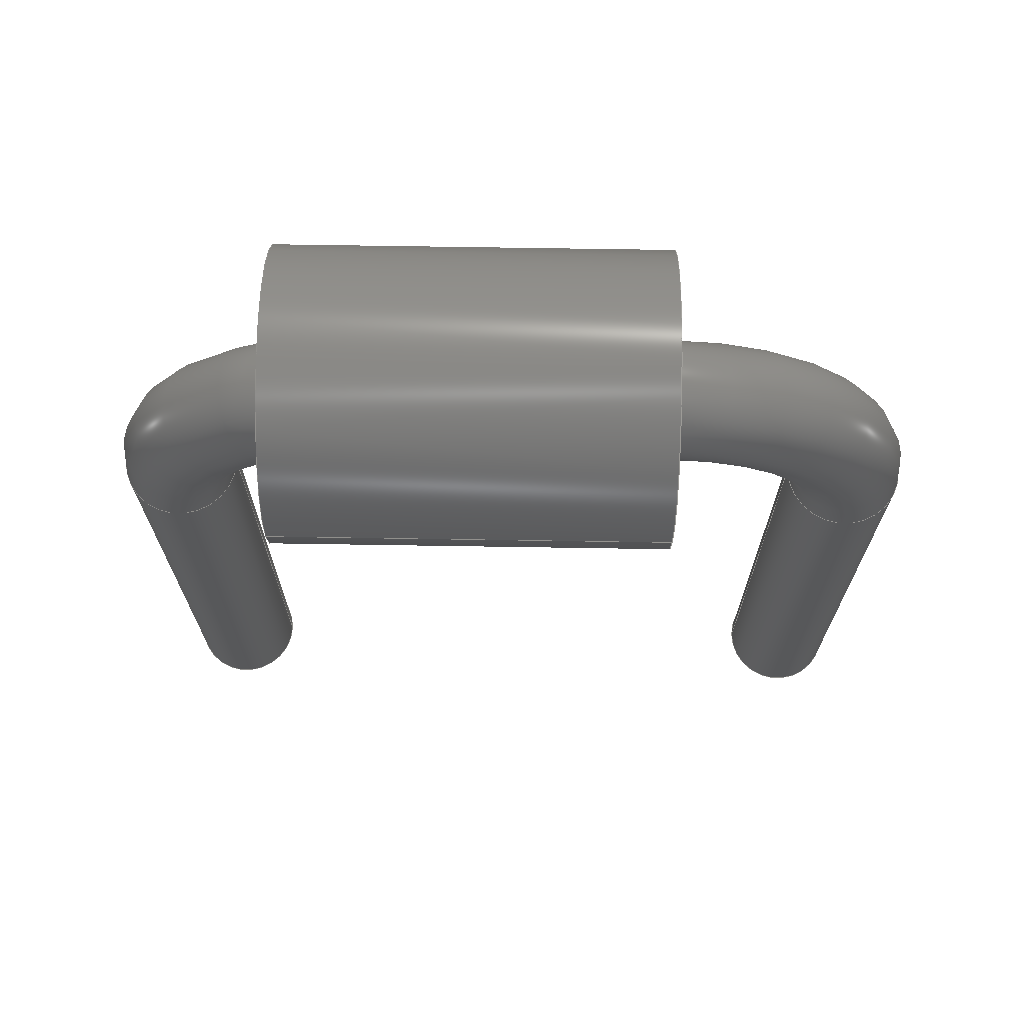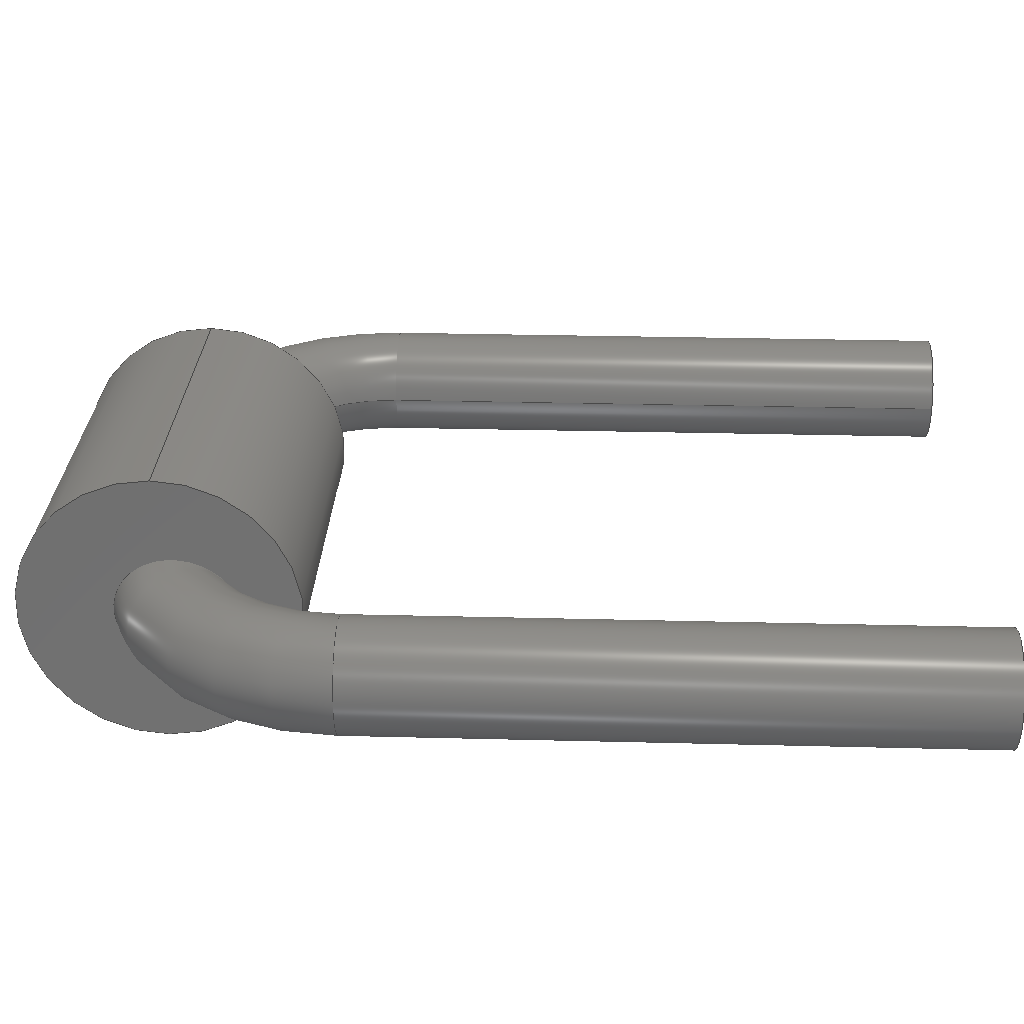
<metadata>
{"format":"step","ext":"step","renderer":"f3d","projection":"perspective","resolution":1024,"background":"white","views":[{"elev":71.2,"azim":-179.1,"up":"+Z"},{"elev":27.0,"azim":92.3,"up":"+Y"}]}
</metadata>
<code>
ISO-10303-21;
DATA;
#1 = APPLICATION_PROTOCOL_DEFINITION('international standard',
  'automotive_design',2000,#2);
#2 = APPLICATION_CONTEXT(
  'core data for automotive mechanical design processes');
#3 = SHAPE_DEFINITION_REPRESENTATION(#4,#10);
#4 = PRODUCT_DEFINITION_SHAPE('','',#5);
#5 = PRODUCT_DEFINITION('design','',#6,#9);
#6 = PRODUCT_DEFINITION_FORMATION('','',#7);
#7 = PRODUCT('Pad','Pad','',(#8));
#8 = PRODUCT_CONTEXT('',#2,'mechanical');
#9 = PRODUCT_DEFINITION_CONTEXT('part definition',#2,'design');
#10 = ADVANCED_BREP_SHAPE_REPRESENTATION('',(#11,#15),#292);
#11 = AXIS2_PLACEMENT_3D('',#12,#13,#14);
#12 = CARTESIAN_POINT('',(0,0,0));
#13 = DIRECTION('',(0,0,1));
#14 = DIRECTION('',(1,0,-0));
#15 = MANIFOLD_SOLID_BREP('',#16);
#16 = CLOSED_SHELL('',(#17,#34,#59,#85,#105,#130,#232,#258,#283));
#17 = ADVANCED_FACE('',(#18),#29,.F.);
#18 = FACE_BOUND('',#19,.F.);
#19 = EDGE_LOOP('',(#20));
#20 = ORIENTED_EDGE('',*,*,#21,.T.);
#21 = EDGE_CURVE('',#22,#22,#24,.T.);
#22 = VERTEX_POINT('',#23);
#23 = CARTESIAN_POINT('',(0.3,-7.348e-17,-3));
#24 = CIRCLE('',#25,0.3);
#25 = AXIS2_PLACEMENT_3D('',#26,#27,#28);
#26 = CARTESIAN_POINT('',(0,0,-3));
#27 = DIRECTION('',(0,0,1));
#28 = DIRECTION('',(1,0,-0));
#29 = PLANE('',#30);
#30 = AXIS2_PLACEMENT_3D('',#31,#32,#33);
#31 = CARTESIAN_POINT('',(-3.561e-17,5.559e-18,-3));
#32 = DIRECTION('',(0,0,1));
#33 = DIRECTION('',(1,0,-0));
#34 = ADVANCED_FACE('',(#35),#54,.T.);
#35 = FACE_BOUND('',#36,.T.);
#36 = EDGE_LOOP('',(#37,#45,#52,#53));
#37 = ORIENTED_EDGE('',*,*,#38,.T.);
#38 = EDGE_CURVE('',#22,#39,#41,.T.);
#39 = VERTEX_POINT('',#40);
#40 = CARTESIAN_POINT('',(0.3,-7.327e-16,0.3));
#41 = LINE('',#42,#43);
#42 = CARTESIAN_POINT('',(0.3,0,-3));
#43 = VECTOR('',#44,1);
#44 = DIRECTION('',(0,-2.22e-16,1));
#45 = ORIENTED_EDGE('',*,*,#46,.F.);
#46 = EDGE_CURVE('',#39,#39,#47,.T.);
#47 = CIRCLE('',#48,0.3);
#48 = AXIS2_PLACEMENT_3D('',#49,#50,#51);
#49 = CARTESIAN_POINT('',(0,-7.327e-16,0.3));
#50 = DIRECTION('',(0,-2.22e-16,1));
#51 = DIRECTION('',(1,0,0));
#52 = ORIENTED_EDGE('',*,*,#38,.F.);
#53 = ORIENTED_EDGE('',*,*,#21,.T.);
#54 = CYLINDRICAL_SURFACE('',#55,0.3);
#55 = AXIS2_PLACEMENT_3D('',#56,#57,#58);
#56 = CARTESIAN_POINT('',(0,0,-3));
#57 = DIRECTION('',(0,-2.22e-16,1));
#58 = DIRECTION('',(1,0,0));
#59 = ADVANCED_FACE('',(#60),#80,.T.);
#60 = FACE_BOUND('',#61,.T.);
#61 = EDGE_LOOP('',(#62,#71,#78,#79));
#62 = ORIENTED_EDGE('',*,*,#63,.T.);
#63 = EDGE_CURVE('',#39,#64,#66,.T.);
#64 = VERTEX_POINT('',#65);
#65 = CARTESIAN_POINT('',(1,-8.882e-16,1));
#66 = CIRCLE('',#67,0.7);
#67 = AXIS2_PLACEMENT_3D('',#68,#69,#70);
#68 = CARTESIAN_POINT('',(1,-6.225e-16,0.3));
#69 = DIRECTION('',(-0,1,2.22e-16));
#70 = DIRECTION('',(1,0,0));
#71 = ORIENTED_EDGE('',*,*,#72,.T.);
#72 = EDGE_CURVE('',#64,#64,#73,.T.);
#73 = CIRCLE('',#74,0.3);
#74 = AXIS2_PLACEMENT_3D('',#75,#76,#77);
#75 = CARTESIAN_POINT('',(1,-9.548e-16,1.3));
#76 = DIRECTION('',(-1,4.079e-32,-1.837e-16));
#77 = DIRECTION('',(-1.837e-16,-2.22e-16,1));
#78 = ORIENTED_EDGE('',*,*,#63,.F.);
#79 = ORIENTED_EDGE('',*,*,#46,.T.);
#80 = TOROIDAL_SURFACE('',#81,1,0.3);
#81 = AXIS2_PLACEMENT_3D('',#82,#83,#84);
#82 = CARTESIAN_POINT('',(1,-7.327e-16,0.3));
#83 = DIRECTION('',(0,1,2.22e-16));
#84 = DIRECTION('',(1,0,-0));
#85 = ADVANCED_FACE('',(#86,#97),#100,.F.);
#86 = FACE_BOUND('',#87,.F.);
#87 = EDGE_LOOP('',(#88));
#88 = ORIENTED_EDGE('',*,*,#89,.T.);
#89 = EDGE_CURVE('',#90,#90,#92,.T.);
#90 = VERTEX_POINT('',#91);
#91 = CARTESIAN_POINT('',(1,0.75,1.3));
#92 = CIRCLE('',#93,0.75);
#93 = AXIS2_PLACEMENT_3D('',#94,#95,#96);
#94 = CARTESIAN_POINT('',(1,-7.772e-17,1.3));
#95 = DIRECTION('',(1,1.233e-32,1.11e-16));
#96 = DIRECTION('',(-5.167e-45,1,-1.11e-16));
#97 = FACE_BOUND('',#98,.F.);
#98 = EDGE_LOOP('',(#99));
#99 = ORIENTED_EDGE('',*,*,#72,.T.);
#100 = PLANE('',#101);
#101 = AXIS2_PLACEMENT_3D('',#102,#103,#104);
#102 = CARTESIAN_POINT('',(1,-1.282e-16,1.3));
#103 = DIRECTION('',(1,-4.934e-17,8.547e-17));
#104 = DIRECTION('',(-8.547e-17,0,1));
#105 = ADVANCED_FACE('',(#106),#125,.T.);
#106 = FACE_BOUND('',#107,.T.);
#107 = EDGE_LOOP('',(#108,#109,#117,#124));
#108 = ORIENTED_EDGE('',*,*,#89,.T.);
#109 = ORIENTED_EDGE('',*,*,#110,.T.);
#110 = EDGE_CURVE('',#90,#111,#113,.T.);
#111 = VERTEX_POINT('',#112);
#112 = CARTESIAN_POINT('',(3,0.75,1.3));
#113 = LINE('',#114,#115);
#114 = CARTESIAN_POINT('',(1,0.75,1.3));
#115 = VECTOR('',#116,1);
#116 = DIRECTION('',(1,-1.11e-16,1.11e-16));
#117 = ORIENTED_EDGE('',*,*,#118,.F.);
#118 = EDGE_CURVE('',#111,#111,#119,.T.);
#119 = CIRCLE('',#120,0.75);
#120 = AXIS2_PLACEMENT_3D('',#121,#122,#123);
#121 = CARTESIAN_POINT('',(3,-2.998e-16,1.3));
#122 = DIRECTION('',(1,1.233e-32,1.11e-16));
#123 = DIRECTION('',(-5.167e-45,1,-1.11e-16));
#124 = ORIENTED_EDGE('',*,*,#110,.F.);
#125 = CYLINDRICAL_SURFACE('',#126,0.75);
#126 = AXIS2_PLACEMENT_3D('',#127,#128,#129);
#127 = CARTESIAN_POINT('',(1,-7.772e-17,1.3));
#128 = DIRECTION('',(-1,-1.233e-32,-1.11e-16));
#129 = DIRECTION('',(-5.167e-45,1,-1.11e-16));
#130 = ADVANCED_FACE('',(#131,#134),#227,.T.);
#131 = FACE_BOUND('',#132,.T.);
#132 = EDGE_LOOP('',(#133));
#133 = ORIENTED_EDGE('',*,*,#118,.T.);
#134 = FACE_BOUND('',#135,.T.);
#135 = EDGE_LOOP('',(#136));
#136 = ORIENTED_EDGE('',*,*,#137,.T.);
#137 = EDGE_CURVE('',#138,#138,#140,.T.);
#138 = VERTEX_POINT('',#139);
#139 = CARTESIAN_POINT('',(3,-7.501e-16,0.8745));
#140 = B_SPLINE_CURVE_WITH_KNOTS('',8,(#141,#142,#143,#144,#145,#146,
    #147,#148,#149,#150,#151,#152,#153,#154,#155,#156,#157,#158,#159,
    #160,#161,#162,#163,#164,#165,#166,#167,#168,#169,#170,#171,#172,
    #173,#174,#175,#176,#177,#178,#179,#180,#181,#182,#183,#184,#185,
    #186,#187,#188,#189,#190,#191,#192,#193,#194,#195,#196,#197,#198,
    #199,#200,#201,#202,#203,#204,#205,#206,#207,#208,#209,#210,#211,
    #212,#213,#214,#215,#216,#217,#218,#219,#220,#221,#222,#223,#224,
    #225,#226),.UNSPECIFIED.,.T.,.F.,(1,8,7,7,7,7,7,7,7,7,7,7,7,8,1),(
    -0.1689,0,0.0712,0.09827,
    0.1164,0.1689,0.2607,0.3129,
    0.3558,0.501,0.6872,0.7393,
    0.8311,1,1.071),.UNSPECIFIED.);
#141 = CARTESIAN_POINT('',(3,-8.498e-16,0.8745));
#142 = CARTESIAN_POINT('',(3,-0.01694,0.8745));
#143 = CARTESIAN_POINT('',(3,-0.03388,0.8758));
#144 = CARTESIAN_POINT('',(3,-0.05072,0.8785));
#145 = CARTESIAN_POINT('',(3,-0.06738,0.8824));
#146 = CARTESIAN_POINT('',(3,-0.08377,0.8877));
#147 = CARTESIAN_POINT('',(3,-0.0998,0.8941));
#148 = CARTESIAN_POINT('',(3,-0.1154,0.9018));
#149 = CARTESIAN_POINT('',(3,-0.1363,0.9138));
#150 = CARTESIAN_POINT('',(3,-0.1419,0.9173));
#151 = CARTESIAN_POINT('',(3,-0.1475,0.9209));
#152 = CARTESIAN_POINT('',(3,-0.153,0.9247));
#153 = CARTESIAN_POINT('',(3,-0.1585,0.9286));
#154 = CARTESIAN_POINT('',(3,-0.1638,0.9327));
#155 = CARTESIAN_POINT('',(3,-0.1691,0.9369));
#156 = CARTESIAN_POINT('',(3,-0.1777,0.9442));
#157 = CARTESIAN_POINT('',(3,-0.1811,0.9471));
#158 = CARTESIAN_POINT('',(3,-0.1845,0.9502));
#159 = CARTESIAN_POINT('',(3,-0.1878,0.9532));
#160 = CARTESIAN_POINT('',(3,-0.1911,0.9564));
#161 = CARTESIAN_POINT('',(3,-0.1943,0.9596));
#162 = CARTESIAN_POINT('',(3,-0.1975,0.9628));
#163 = CARTESIAN_POINT('',(3,-0.2098,0.9757));
#164 = CARTESIAN_POINT('',(3,-0.2185,0.9857));
#165 = CARTESIAN_POINT('',(3,-0.2269,0.9962));
#166 = CARTESIAN_POINT('',(3,-0.2348,1.007));
#167 = CARTESIAN_POINT('',(3,-0.2422,1.018));
#168 = CARTESIAN_POINT('',(3,-0.2492,1.03));
#169 = CARTESIAN_POINT('',(3,-0.2556,1.042));
#170 = CARTESIAN_POINT('',(3,-0.2721,1.075));
#171 = CARTESIAN_POINT('',(3,-0.2811,1.097));
#172 = CARTESIAN_POINT('',(3,-0.2884,1.119));
#173 = CARTESIAN_POINT('',(3,-0.2941,1.142));
#174 = CARTESIAN_POINT('',(3,-0.2981,1.166));
#175 = CARTESIAN_POINT('',(3,-0.3003,1.189));
#176 = CARTESIAN_POINT('',(3,-0.3008,1.213));
#177 = CARTESIAN_POINT('',(3,-0.2987,1.25));
#178 = CARTESIAN_POINT('',(3,-0.2974,1.263));
#179 = CARTESIAN_POINT('',(3,-0.2955,1.276));
#180 = CARTESIAN_POINT('',(3,-0.2931,1.289));
#181 = CARTESIAN_POINT('',(3,-0.2901,1.302));
#182 = CARTESIAN_POINT('',(3,-0.2865,1.314));
#183 = CARTESIAN_POINT('',(3,-0.2824,1.327));
#184 = CARTESIAN_POINT('',(3,-0.274,1.349));
#185 = CARTESIAN_POINT('',(3,-0.2698,1.359));
#186 = CARTESIAN_POINT('',(3,-0.2652,1.369));
#187 = CARTESIAN_POINT('',(3,-0.2604,1.378));
#188 = CARTESIAN_POINT('',(3,-0.2551,1.387));
#189 = CARTESIAN_POINT('',(3,-0.2496,1.396));
#190 = CARTESIAN_POINT('',(3,-0.2437,1.405));
#191 = CARTESIAN_POINT('',(3,-0.2165,1.443));
#192 = CARTESIAN_POINT('',(3,-0.1919,1.468));
#193 = CARTESIAN_POINT('',(3,-0.1641,1.491));
#194 = CARTESIAN_POINT('',(3,-0.1337,1.509));
#195 = CARTESIAN_POINT('',(3,-0.1012,1.523));
#196 = CARTESIAN_POINT('',(3,-0.06732,1.533));
#197 = CARTESIAN_POINT('',(3,-0.03275,1.537));
#198 = CARTESIAN_POINT('',(3,0.04608,1.537));
#199 = CARTESIAN_POINT('',(3,0.09035,1.529));
#200 = CARTESIAN_POINT('',(3,0.1331,1.513));
#201 = CARTESIAN_POINT('',(3,0.1727,1.489));
#202 = CARTESIAN_POINT('',(3,0.208,1.459));
#203 = CARTESIAN_POINT('',(3,0.2378,1.423));
#204 = CARTESIAN_POINT('',(3,0.2612,1.382));
#205 = CARTESIAN_POINT('',(3,0.2824,1.327));
#206 = CARTESIAN_POINT('',(3,0.2865,1.314));
#207 = CARTESIAN_POINT('',(3,0.2901,1.302));
#208 = CARTESIAN_POINT('',(3,0.2931,1.289));
#209 = CARTESIAN_POINT('',(3,0.2955,1.276));
#210 = CARTESIAN_POINT('',(3,0.2974,1.263));
#211 = CARTESIAN_POINT('',(3,0.2987,1.25));
#212 = CARTESIAN_POINT('',(3,0.3008,1.213));
#213 = CARTESIAN_POINT('',(3,0.3003,1.189));
#214 = CARTESIAN_POINT('',(3,0.2981,1.166));
#215 = CARTESIAN_POINT('',(3,0.2941,1.142));
#216 = CARTESIAN_POINT('',(3,0.2884,1.119));
#217 = CARTESIAN_POINT('',(3,0.2811,1.097));
#218 = CARTESIAN_POINT('',(3,0.2721,1.075));
#219 = CARTESIAN_POINT('',(3,0.2424,1.015));
#220 = CARTESIAN_POINT('',(3,0.218,0.9787));
#221 = CARTESIAN_POINT('',(3,0.1889,0.9464));
#222 = CARTESIAN_POINT('',(3,0.1558,0.9188));
#223 = CARTESIAN_POINT('',(3,0.1193,0.897));
#224 = CARTESIAN_POINT('',(3,0.0804,0.882));
#225 = CARTESIAN_POINT('',(3,0.04022,0.8745));
#226 = CARTESIAN_POINT('',(3,-8.498e-16,0.8745));
#227 = PLANE('',#228);
#228 = AXIS2_PLACEMENT_3D('',#229,#230,#231);
#229 = CARTESIAN_POINT('',(3,-3.502e-16,1.3));
#230 = DIRECTION('',(1,-4.934e-17,8.547e-17));
#231 = DIRECTION('',(-8.547e-17,0,1));
#232 = ADVANCED_FACE('',(#233),#253,.T.);
#233 = FACE_BOUND('',#234,.T.);
#234 = EDGE_LOOP('',(#235,#236,#245,#252));
#235 = ORIENTED_EDGE('',*,*,#137,.F.);
#236 = ORIENTED_EDGE('',*,*,#237,.T.);
#237 = EDGE_CURVE('',#138,#238,#240,.T.);
#238 = VERTEX_POINT('',#239);
#239 = CARTESIAN_POINT('',(3.3,-7.327e-16,
    0.3));
#240 = CIRCLE('',#241,0.7);
#241 = AXIS2_PLACEMENT_3D('',#242,#243,#244);
#242 = CARTESIAN_POINT('',(2.6,-6.225e-16,0.3));
#243 = DIRECTION('',(-0,1,2.22e-16));
#244 = DIRECTION('',(1,0,0));
#245 = ORIENTED_EDGE('',*,*,#246,.T.);
#246 = EDGE_CURVE('',#238,#238,#247,.T.);
#247 = CIRCLE('',#248,0.3);
#248 = AXIS2_PLACEMENT_3D('',#249,#250,#251);
#249 = CARTESIAN_POINT('',(3.6,-7.327e-16,
    0.3));
#250 = DIRECTION('',(-5.29e-12,-2.22e-16,1));
#251 = DIRECTION('',(1,-1.175e-27,5.29e-12));
#252 = ORIENTED_EDGE('',*,*,#237,.F.);
#253 = TOROIDAL_SURFACE('',#254,1,0.3);
#254 = AXIS2_PLACEMENT_3D('',#255,#256,#257);
#255 = CARTESIAN_POINT('',(2.6,-7.327e-16,0.3));
#256 = DIRECTION('',(0,1,2.22e-16));
#257 = DIRECTION('',(1,0,-0));
#258 = ADVANCED_FACE('',(#259),#278,.T.);
#259 = FACE_BOUND('',#260,.T.);
#260 = EDGE_LOOP('',(#261,#269,#276,#277));
#261 = ORIENTED_EDGE('',*,*,#262,.T.);
#262 = EDGE_CURVE('',#238,#263,#265,.T.);
#263 = VERTEX_POINT('',#264);
#264 = CARTESIAN_POINT('',(3.3,-7.348e-17,-3));
#265 = LINE('',#266,#267);
#266 = CARTESIAN_POINT('',(3.3,-7.327e-16,0.3));
#267 = VECTOR('',#268,1);
#268 = DIRECTION('',(0,2.22e-16,-1));
#269 = ORIENTED_EDGE('',*,*,#270,.F.);
#270 = EDGE_CURVE('',#263,#263,#271,.T.);
#271 = CIRCLE('',#272,0.3);
#272 = AXIS2_PLACEMENT_3D('',#273,#274,#275);
#273 = CARTESIAN_POINT('',(3.6,0,-3));
#274 = DIRECTION('',(5.29e-12,4.441e-16,-1));
#275 = DIRECTION('',(-1,1.175e-27,-5.29e-12));
#276 = ORIENTED_EDGE('',*,*,#262,.F.);
#277 = ORIENTED_EDGE('',*,*,#246,.F.);
#278 = CYLINDRICAL_SURFACE('',#279,0.3);
#279 = AXIS2_PLACEMENT_3D('',#280,#281,#282);
#280 = CARTESIAN_POINT('',(3.6,-7.327e-16,0.3));
#281 = DIRECTION('',(0,2.22e-16,-1));
#282 = DIRECTION('',(-1,0,0));
#283 = ADVANCED_FACE('',(#284),#287,.T.);
#284 = FACE_BOUND('',#285,.T.);
#285 = EDGE_LOOP('',(#286));
#286 = ORIENTED_EDGE('',*,*,#270,.T.);
#287 = PLANE('',#288);
#288 = AXIS2_PLACEMENT_3D('',#289,#290,#291);
#289 = CARTESIAN_POINT('',(3.6,2.336e-17,-3));
#290 = DIRECTION('',(5.29e-12,4.441e-16,-1));
#291 = DIRECTION('',(-1,0,-5.29e-12));
#292 = ( GEOMETRIC_REPRESENTATION_CONTEXT(3) 
GLOBAL_UNCERTAINTY_ASSIGNED_CONTEXT((#296)) GLOBAL_UNIT_ASSIGNED_CONTEXT
((#293,#294,#295)) REPRESENTATION_CONTEXT('Context #1',
  '3D Context with UNIT and UNCERTAINTY') );
#293 = ( LENGTH_UNIT() NAMED_UNIT(*) SI_UNIT(.MILLI.,.METRE.) );
#294 = ( NAMED_UNIT(*) PLANE_ANGLE_UNIT() SI_UNIT($,.RADIAN.) );
#295 = ( NAMED_UNIT(*) SI_UNIT($,.STERADIAN.) SOLID_ANGLE_UNIT() );
#296 = UNCERTAINTY_MEASURE_WITH_UNIT(LENGTH_MEASURE(1e-07),#293,
  'distance_accuracy_value','confusion accuracy');
#297 = PRODUCT_RELATED_PRODUCT_CATEGORY('part',$,(#7));
#298 = MECHANICAL_DESIGN_GEOMETRIC_PRESENTATION_REPRESENTATION('',(#299,
    #307,#314,#321,#329,#336,#343,#350,#357),#292);
#299 = STYLED_ITEM('color',(#300),#17);
#300 = PRESENTATION_STYLE_ASSIGNMENT((#301));
#301 = SURFACE_STYLE_USAGE(.BOTH.,#302);
#302 = SURFACE_SIDE_STYLE('',(#303));
#303 = SURFACE_STYLE_FILL_AREA(#304);
#304 = FILL_AREA_STYLE('',(#305));
#305 = FILL_AREA_STYLE_COLOUR('',#306);
#306 = COLOUR_RGB('',0.8,0.8,0.8);
#307 = STYLED_ITEM('color',(#308),#34);
#308 = PRESENTATION_STYLE_ASSIGNMENT((#309));
#309 = SURFACE_STYLE_USAGE(.BOTH.,#310);
#310 = SURFACE_SIDE_STYLE('',(#311));
#311 = SURFACE_STYLE_FILL_AREA(#312);
#312 = FILL_AREA_STYLE('',(#313));
#313 = FILL_AREA_STYLE_COLOUR('',#306);
#314 = STYLED_ITEM('color',(#315),#59);
#315 = PRESENTATION_STYLE_ASSIGNMENT((#316));
#316 = SURFACE_STYLE_USAGE(.BOTH.,#317);
#317 = SURFACE_SIDE_STYLE('',(#318));
#318 = SURFACE_STYLE_FILL_AREA(#319);
#319 = FILL_AREA_STYLE('',(#320));
#320 = FILL_AREA_STYLE_COLOUR('',#306);
#321 = STYLED_ITEM('color',(#322),#85);
#322 = PRESENTATION_STYLE_ASSIGNMENT((#323));
#323 = SURFACE_STYLE_USAGE(.BOTH.,#324);
#324 = SURFACE_SIDE_STYLE('',(#325));
#325 = SURFACE_STYLE_FILL_AREA(#326);
#326 = FILL_AREA_STYLE('',(#327));
#327 = FILL_AREA_STYLE_COLOUR('',#328);
#328 = DRAUGHTING_PRE_DEFINED_COLOUR('red');
#329 = STYLED_ITEM('color',(#330),#105);
#330 = PRESENTATION_STYLE_ASSIGNMENT((#331));
#331 = SURFACE_STYLE_USAGE(.BOTH.,#332);
#332 = SURFACE_SIDE_STYLE('',(#333));
#333 = SURFACE_STYLE_FILL_AREA(#334);
#334 = FILL_AREA_STYLE('',(#335));
#335 = FILL_AREA_STYLE_COLOUR('',#328);
#336 = STYLED_ITEM('color',(#337),#130);
#337 = PRESENTATION_STYLE_ASSIGNMENT((#338));
#338 = SURFACE_STYLE_USAGE(.BOTH.,#339);
#339 = SURFACE_SIDE_STYLE('',(#340));
#340 = SURFACE_STYLE_FILL_AREA(#341);
#341 = FILL_AREA_STYLE('',(#342));
#342 = FILL_AREA_STYLE_COLOUR('',#328);
#343 = STYLED_ITEM('color',(#344),#232);
#344 = PRESENTATION_STYLE_ASSIGNMENT((#345));
#345 = SURFACE_STYLE_USAGE(.BOTH.,#346);
#346 = SURFACE_SIDE_STYLE('',(#347));
#347 = SURFACE_STYLE_FILL_AREA(#348);
#348 = FILL_AREA_STYLE('',(#349));
#349 = FILL_AREA_STYLE_COLOUR('',#306);
#350 = STYLED_ITEM('color',(#351),#258);
#351 = PRESENTATION_STYLE_ASSIGNMENT((#352));
#352 = SURFACE_STYLE_USAGE(.BOTH.,#353);
#353 = SURFACE_SIDE_STYLE('',(#354));
#354 = SURFACE_STYLE_FILL_AREA(#355);
#355 = FILL_AREA_STYLE('',(#356));
#356 = FILL_AREA_STYLE_COLOUR('',#306);
#357 = STYLED_ITEM('color',(#358),#283);
#358 = PRESENTATION_STYLE_ASSIGNMENT((#359));
#359 = SURFACE_STYLE_USAGE(.BOTH.,#360);
#360 = SURFACE_SIDE_STYLE('',(#361));
#361 = SURFACE_STYLE_FILL_AREA(#362);
#362 = FILL_AREA_STYLE('',(#363));
#363 = FILL_AREA_STYLE_COLOUR('',#306);
ENDSEC;
END-ISO-10303-21;

</code>
